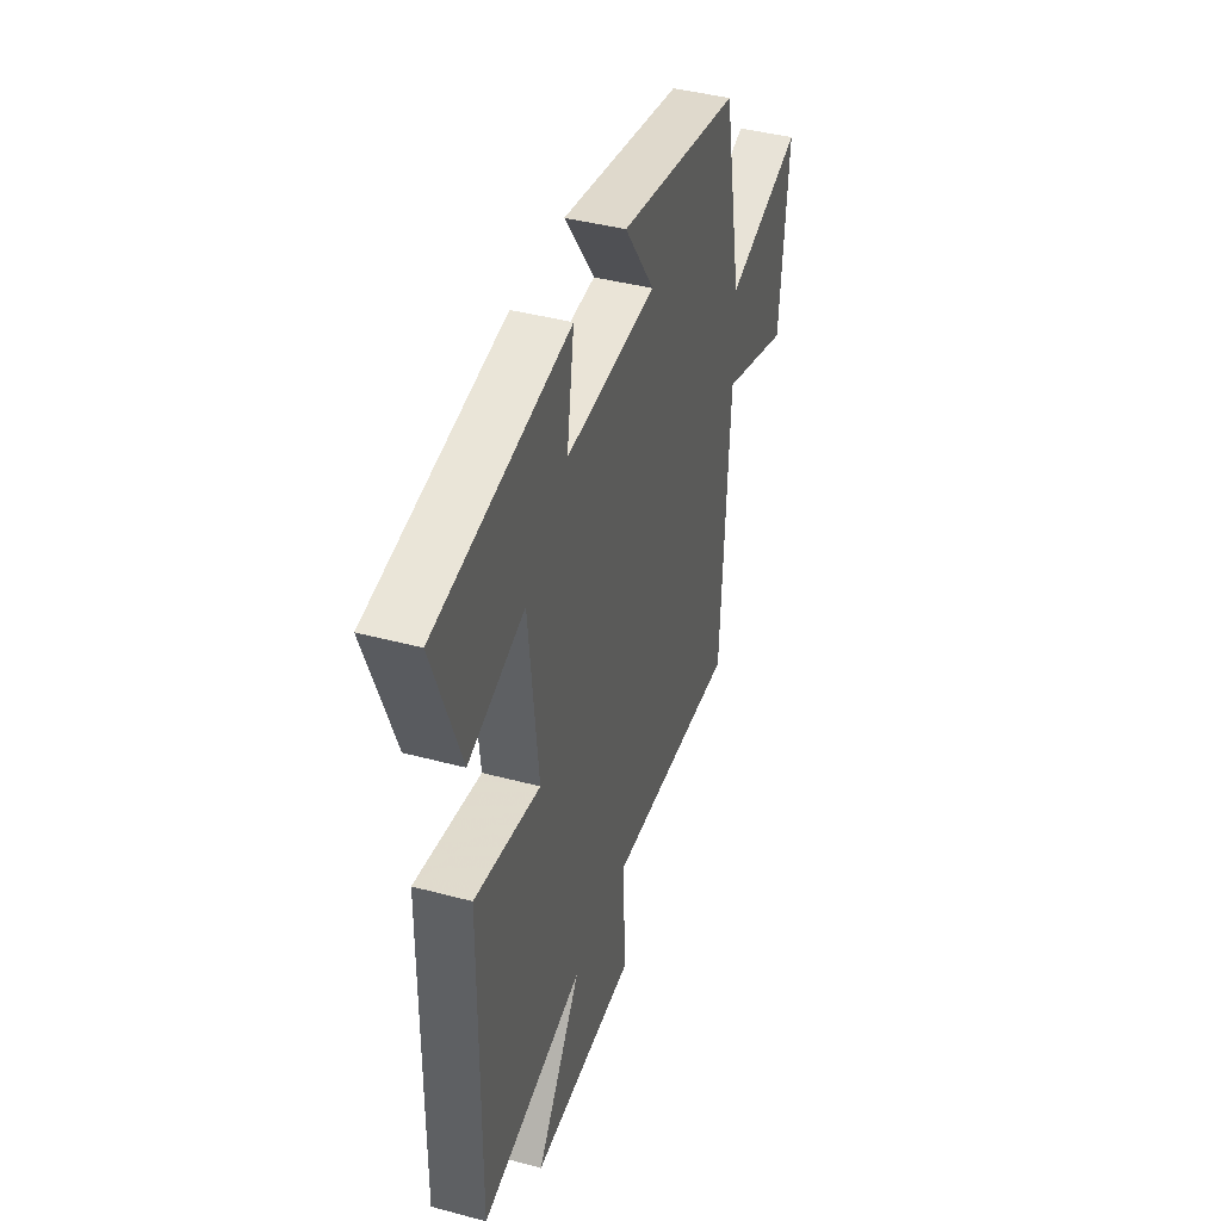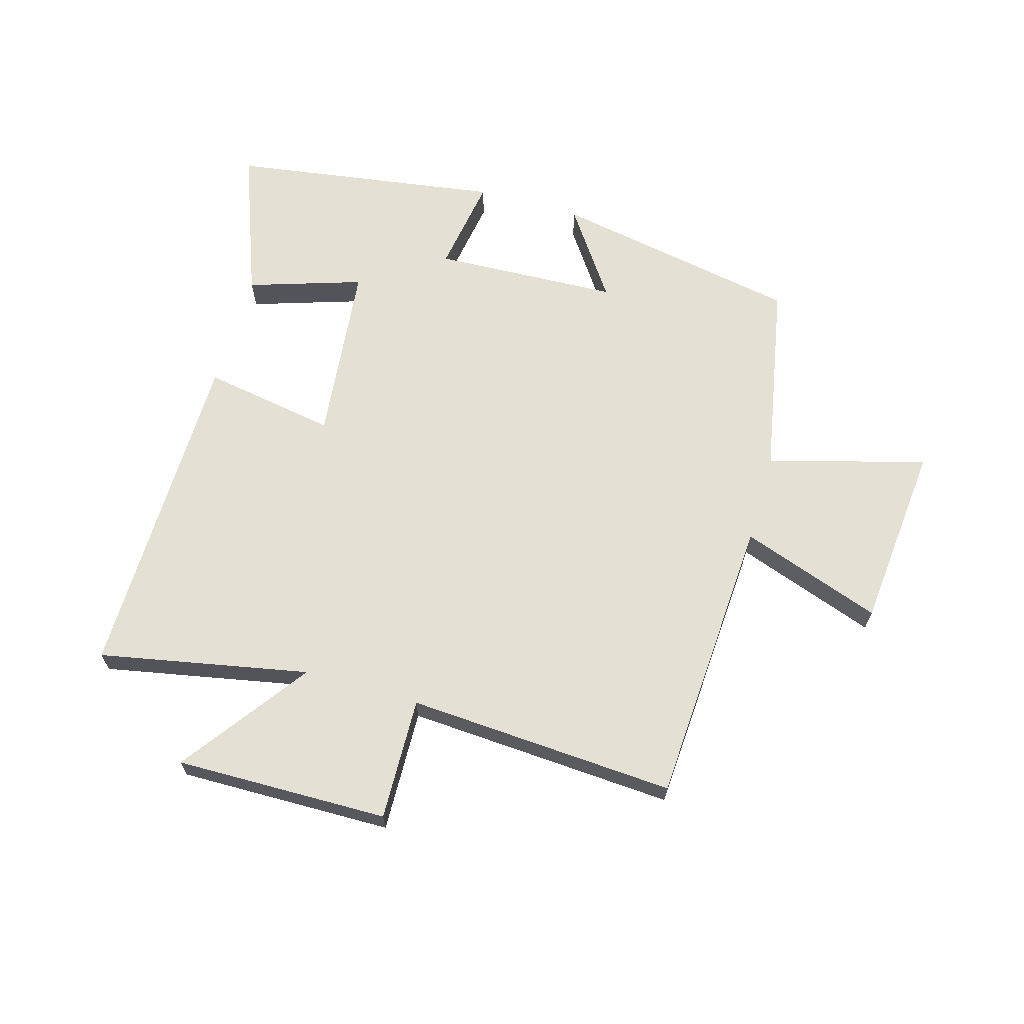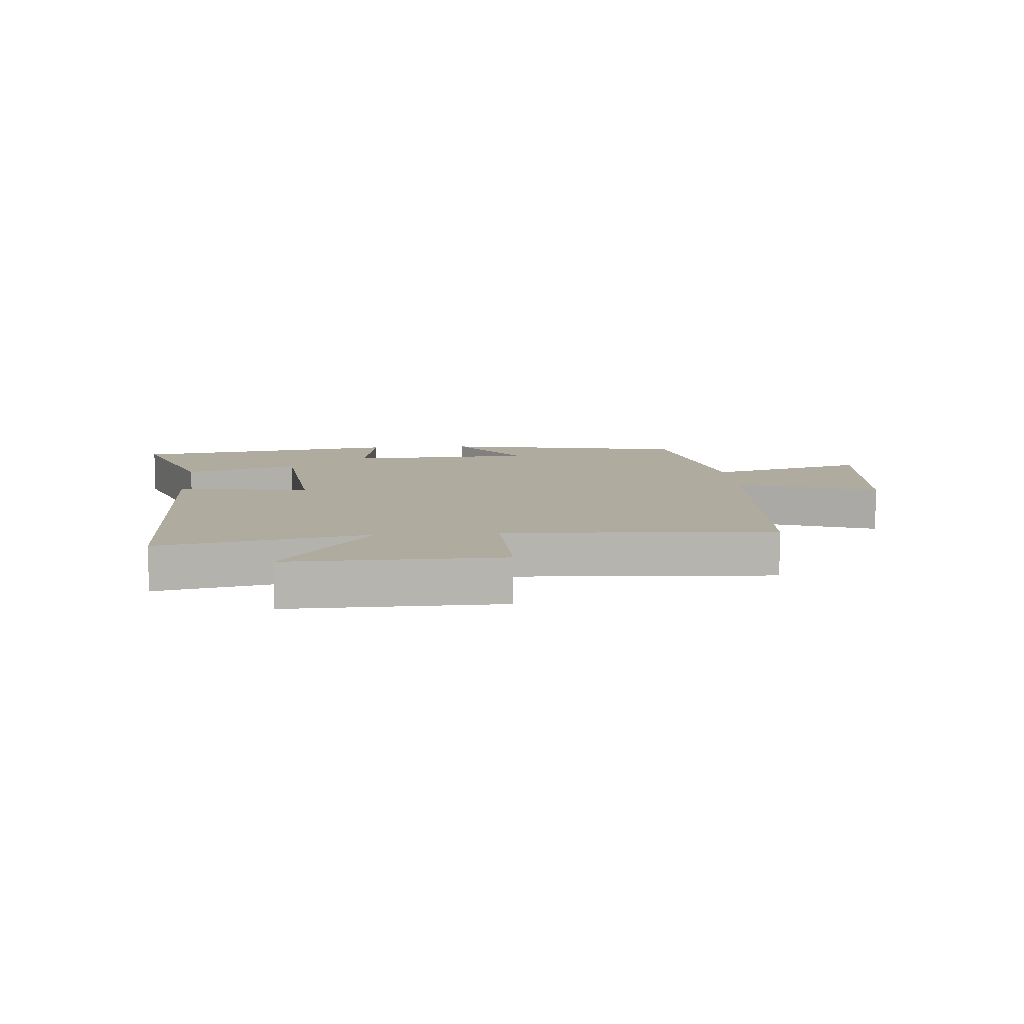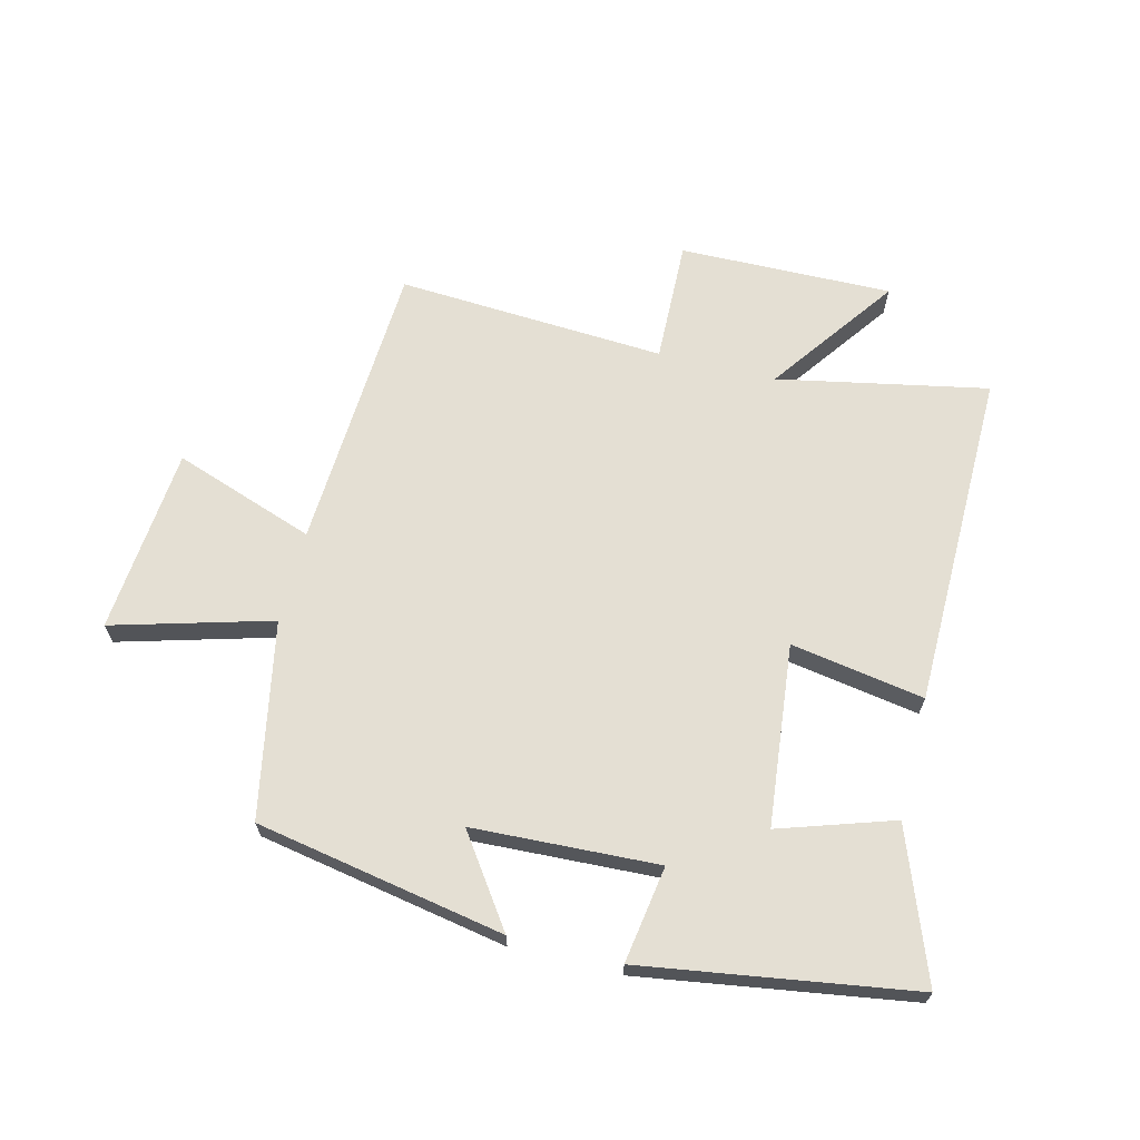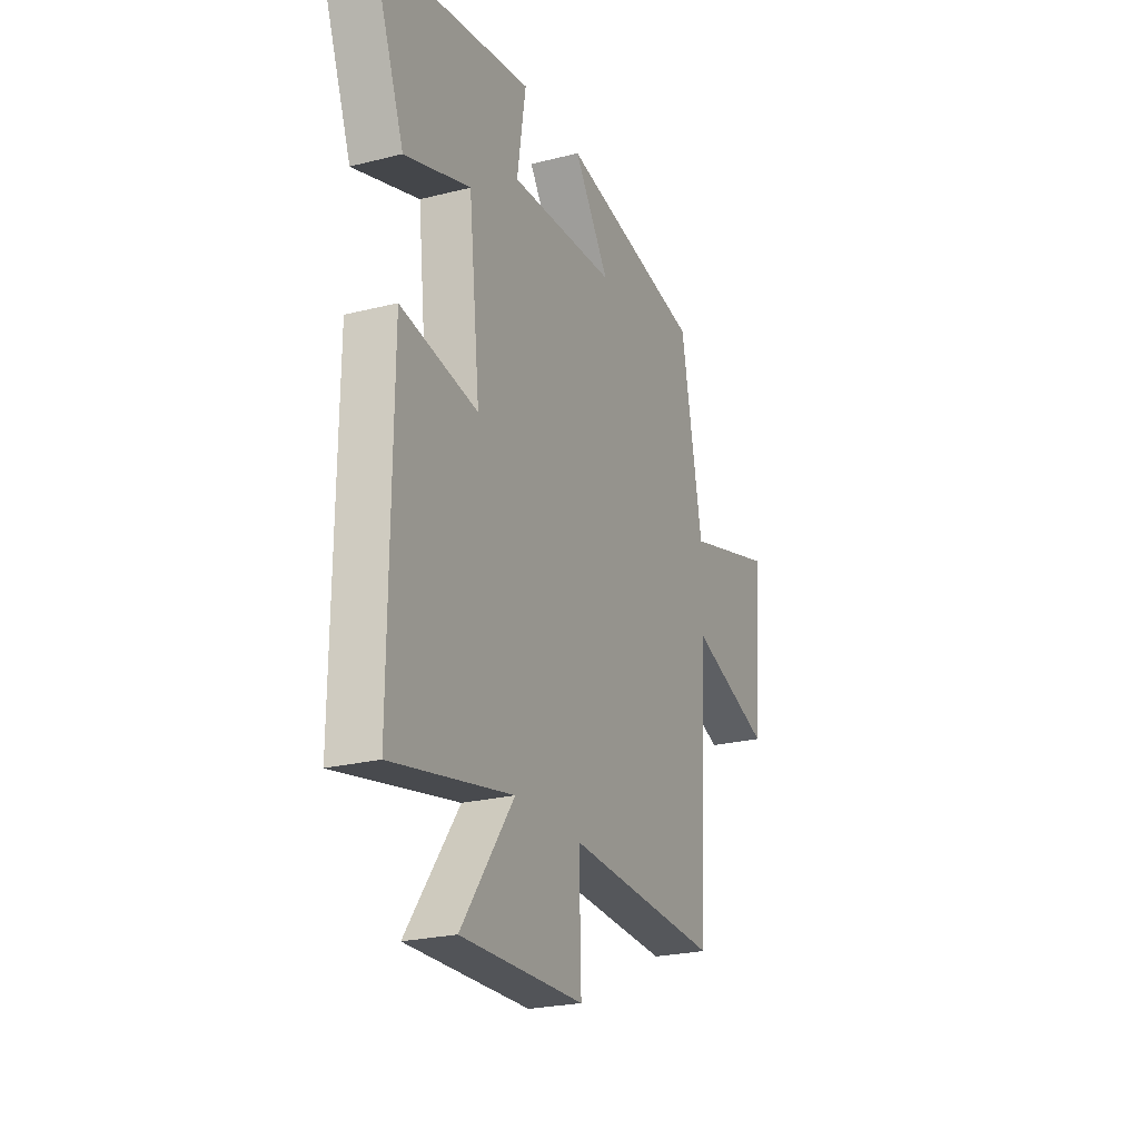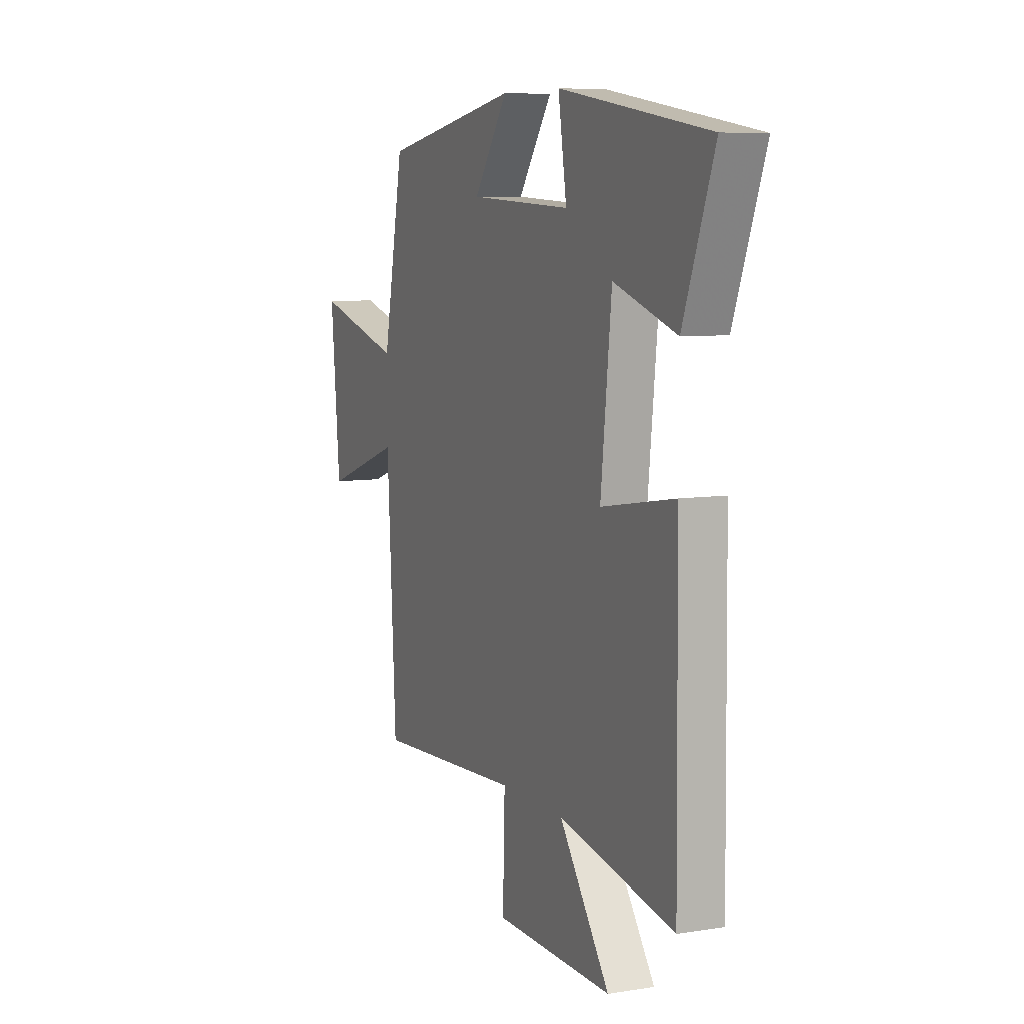
<metadata>
{"format":"obj","ext":"obj","renderer":"f3d","projection":"perspective","resolution":1024,"background":"white","views":[{"elev":41.7,"azim":107.9,"up":"+Z"},{"elev":66.0,"azim":-163.8,"up":"+Y"},{"elev":9.7,"azim":175.4,"up":"+Y"},{"elev":66.5,"azim":14.0,"up":"+Y"},{"elev":-23.7,"azim":113.0,"up":"+Z"},{"elev":7.7,"azim":66.0,"up":"+Z"}]}
</metadata>
<code>
v 0.506 0.07 -0.568
v 0.162 0.07 -0.5
v 0.312 0.07 -0.708
v -0.038 0.07 -0.702
v -0.032 0.07 -0.5
v -0.473 0.07 -0.526
v -0.5 0.07 -0.048
v -0.732 0.07 -0.129
v -0.76 0.07 0.177
v -0.5 0.07 0.104
v -0.438 0.07 0.425
v -0.03 0.07 0.5
v -0.131 0.07 0.355
v 0.173 0.07 0.341
v 0.148 0.07 0.5
v 0.592 0.07 0.432
v 0.5 0.07 0.187
v 0.313 0.07 0.248
v 0.281 0.07 -0.05
v 0.5 0.07 -0.013
v 0.506 0 -0.568
v 0.162 0 -0.5
v 0.312 0 -0.708
v -0.038 0 -0.702
v -0.032 0 -0.5
v -0.473 0 -0.526
v -0.5 0 -0.048
v -0.732 0 -0.129
v -0.76 0 0.177
v -0.5 0 0.104
v -0.438 0 0.425
v -0.03 0 0.5
v -0.131 0 0.355
v 0.173 0 0.341
v 0.148 0 0.5
v 0.592 0 0.432
v 0.5 0 0.187
v 0.313 0 0.248
v 0.281 0 -0.05
v 0.5 0 -0.013
f 19 20 1 2
f 18 19 2
f 15 16 17 18
f 14 15 18
f 13 14 18 2
f 10 11 12 13
f 10 13 2
f 7 8 9 10
f 5 6 7 10
f 5 10 2 3
f 3 4 5
f 22 21 40 39
f 22 39 38
f 38 37 36 35
f 38 35 34
f 22 38 34 33
f 33 32 31 30
f 22 33 30
f 30 29 28 27
f 30 27 26 25
f 23 22 30 25
f 25 24 23
f 1 21 22 2
f 2 22 23 3
f 3 23 24 4
f 4 24 25 5
f 5 25 26 6
f 6 26 27 7
f 7 27 28 8
f 8 28 29 9
f 9 29 30 10
f 10 30 31 11
f 11 31 32 12
f 12 32 33 13
f 13 33 34 14
f 14 34 35 15
f 15 35 36 16
f 16 36 37 17
f 17 37 38 18
f 18 38 39 19
f 19 39 40 20
f 20 40 21 1

</code>
